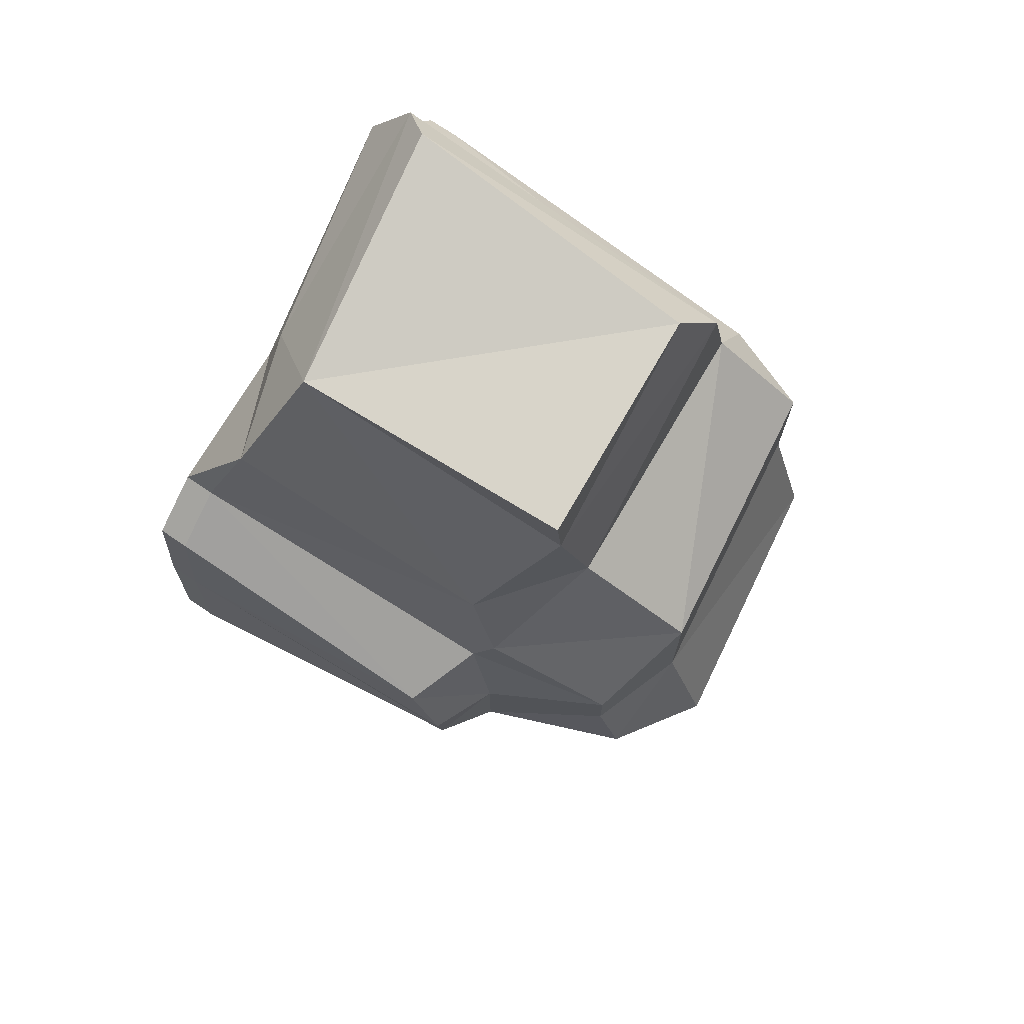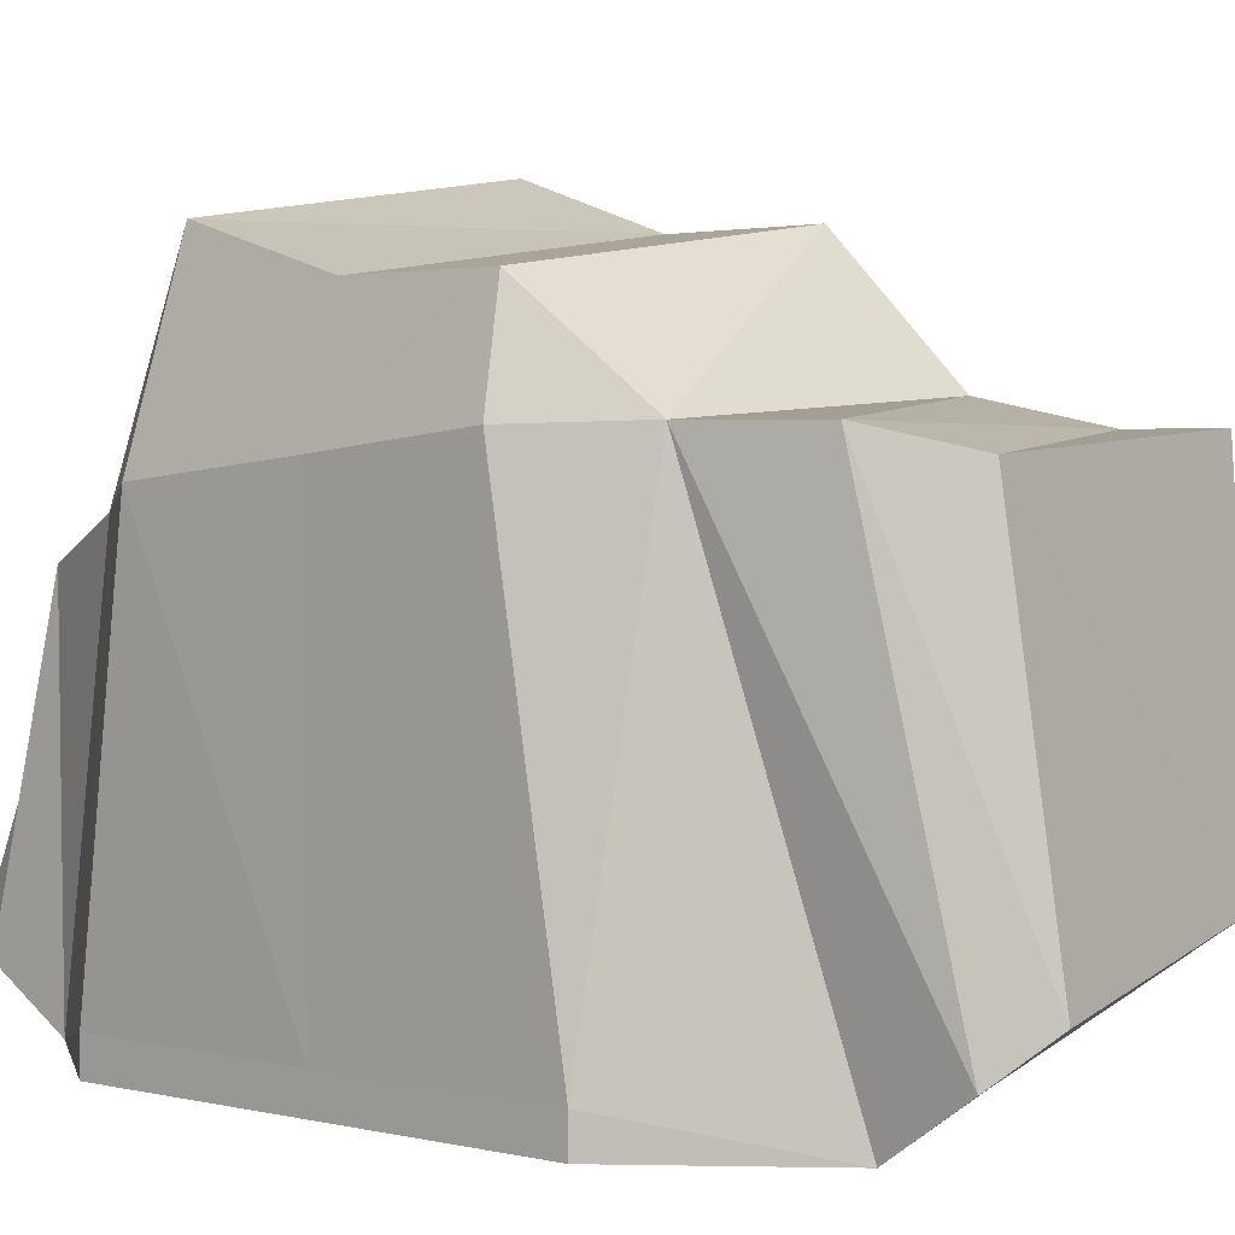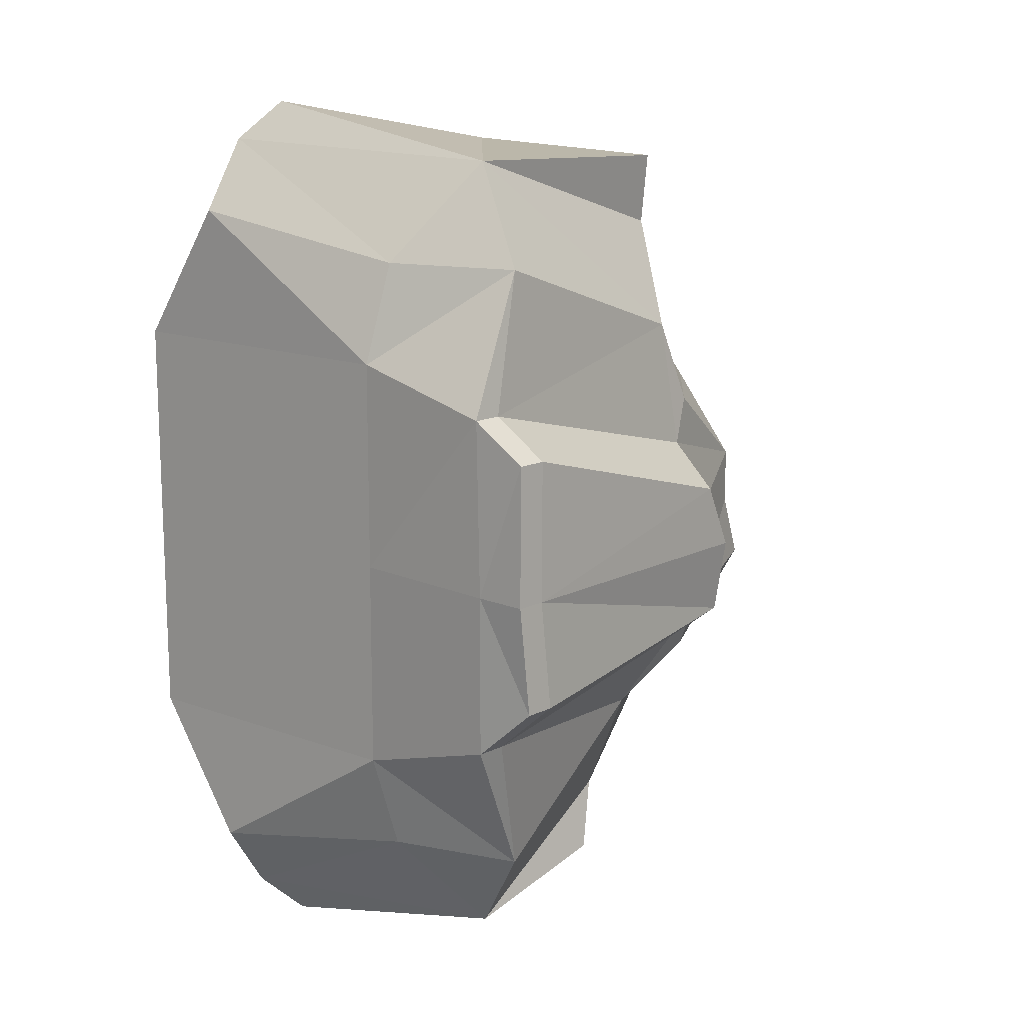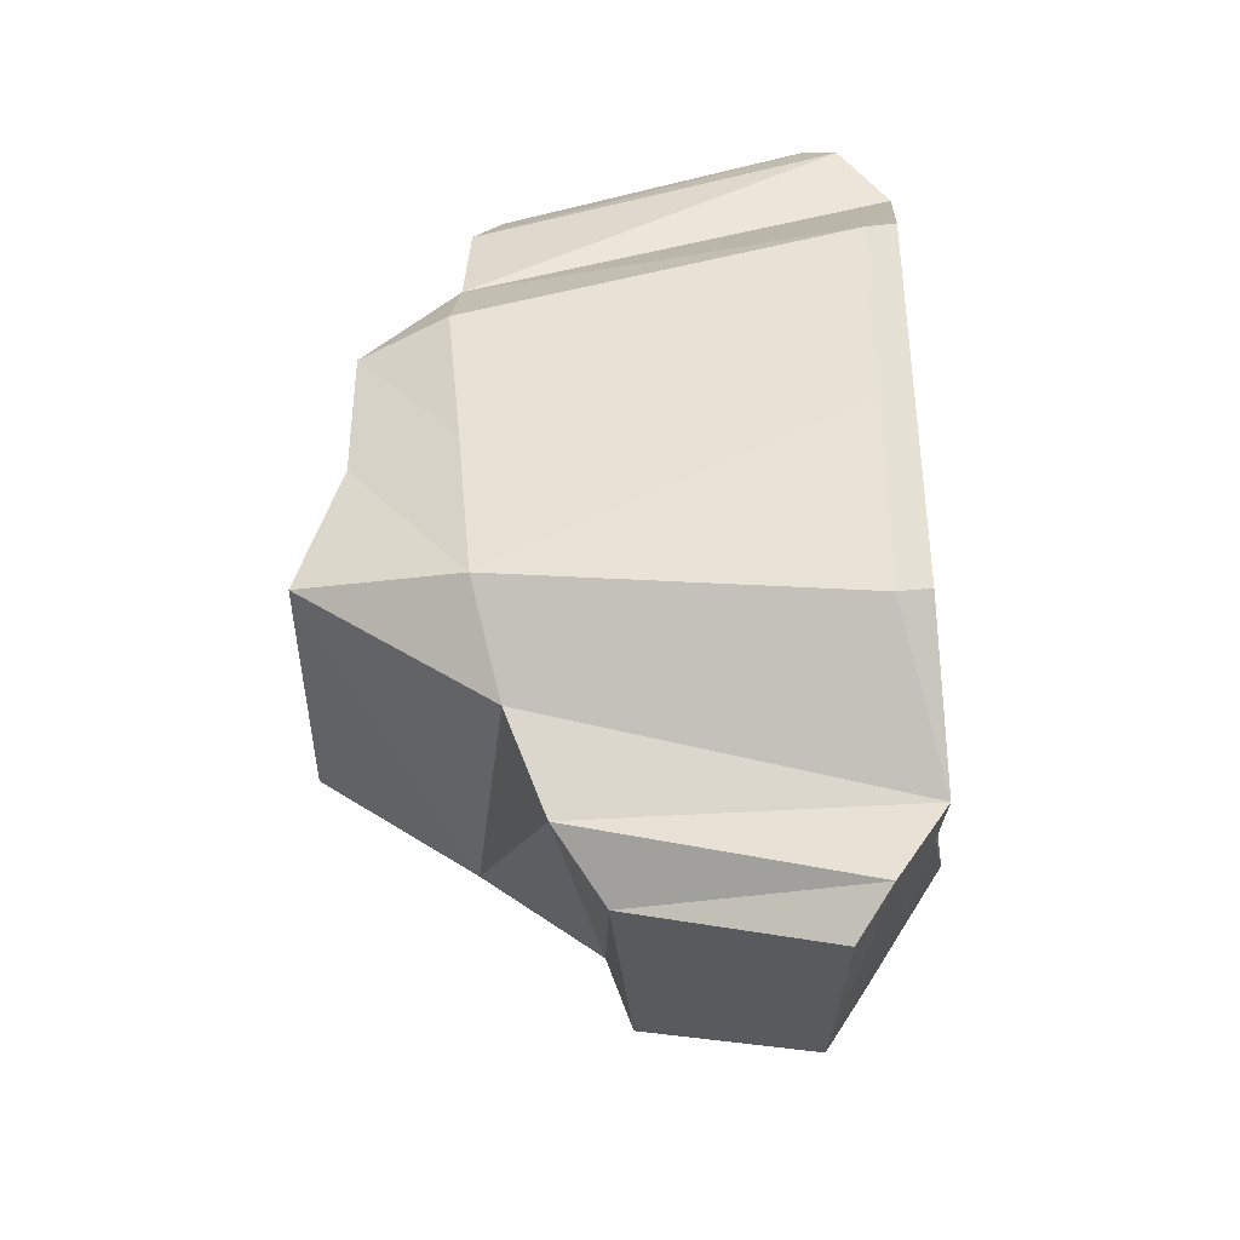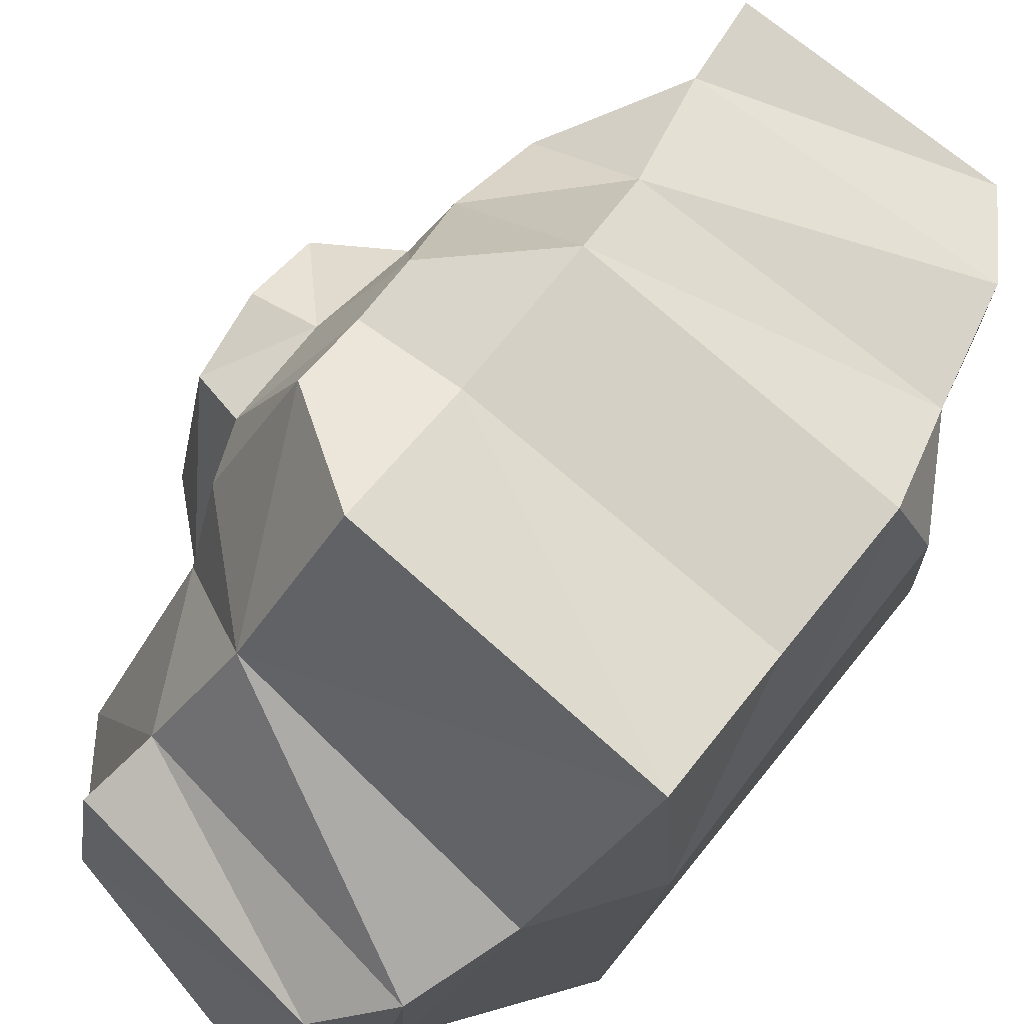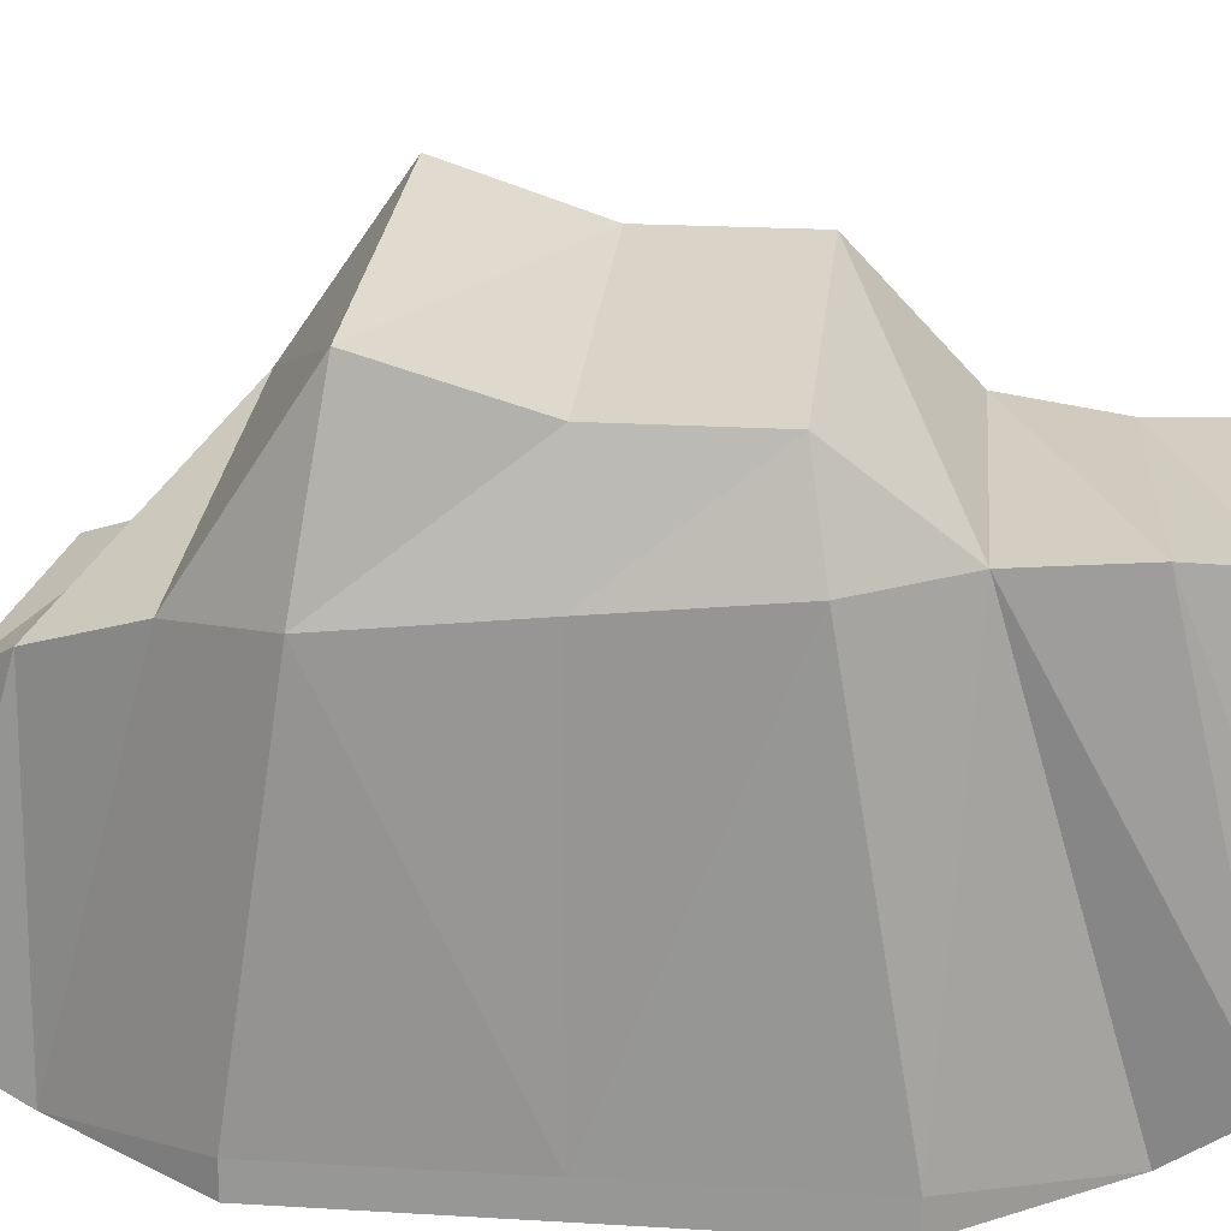
<metadata>
{"format":"obj","ext":"obj","renderer":"f3d","projection":"perspective","resolution":1024,"background":"white","views":[{"elev":72.4,"azim":124.3,"up":"+Z"},{"elev":1.8,"azim":-46.9,"up":"+Y"},{"elev":13.9,"azim":42.8,"up":"+Z"},{"elev":-38.8,"azim":-81.9,"up":"+Z"},{"elev":76.4,"azim":-140.9,"up":"+Y"},{"elev":20.8,"azim":-83.7,"up":"+Y"}]}
</metadata>
<code>
o Rock_Moss_4_Cube.023
v -0.3028 -0.2057 -0.5729
v 0.185 -0.1485 -0.4199
v -0.3082 0.1629 -0.4667
v 0.1503 0.1272 -0.2555
v 0.08352 -0.1027 -0.5549
v 0.0625 0.1549 -0.4179
v 0.07999 0.1231 -0.5098
v -0.238 0.1065 -0.5411
v -0.2639 -0.1568 -0.6253
v -0.2963 -0.2705 -0.4752
v 0.01039 -0.2098 -0.4204
v 0.224 -0.2171 -0.2183
v 0.1206 0.4406 -0.08856
v -0.3972 0.4536 -0.1805
v -0.01156 0.5105 -0.1721
v -0.4286 -0.2317 -0.2875
v 0.224 -0.2585 -0.2183
v 0.005197 -0.2508 -0.2852
v -0.4286 -0.2731 -0.2875
v 0.1637 0.2462 -0.1908
v -0.3528 0.2101 -0.3381
v 0.0219 0.3059 -0.3127
v -0.3028 -0.2057 0.5729
v 0.185 -0.1485 0.4199
v -0.3227 0.2787 0.4615
v 0.1526 0.2042 0.3047
v 0.08352 -0.1027 0.5549
v 0.05083 0.277 0.4433
v 0.06165 0.277 0.5415
v -0.2571 0.2529 0.5547
v -0.2639 -0.1568 0.6253
v -0.2963 -0.2705 0.4752
v 0.01039 -0.2098 0.4204
v 0.2121 -0.2103 0.2356
v 0.1224 0.408 0.07702
v -0.3933 0.3989 0.1821
v -0.00704 0.4521 0.1821
v -0.4286 -0.2317 0.2875
v 0.2121 -0.2517 0.2356
v 0.005197 -0.2508 0.2852
v -0.4286 -0.2731 0.2875
v 0.1637 0.2462 0.1908
v -0.358 0.2801 0.3218
v 0.0219 0.3059 0.3127
v 0.1224 0.408 3e-05
v -0.3933 0.3989 0
v -0.00704 0.4521 0
v -0.4286 -0.2317 0
v 0.224 -0.2585 -0
v 0.005197 -0.2508 -0
v -0.4286 -0.2731 0
v 0.1749 0.2165 0.1291
v 0.1869 0.2522 -0
v 0.1874 0.2524 -0.1254
v -0.4395 0.235 -0.2146
v -0.4324 0.2769 0.2025
v -0.4335 0.256 0
v 0.3041 -0.2078 -0.1468
v 0.3041 -0.2492 -0.1468
v 0.2963 -0.2171 -0
v 0.2963 -0.2585 -0
v 0.2887 -0.2078 0.1861
v 0.2887 -0.2492 0.1861
v 0.2709 0.1743 0.08117
v 0.2705 0.2149 -0.007305
v 0.2562 0.2101 -0.1082
f 11 5 2
f 4 20 54
f 2 6 4
f 14 21 55
f 1 11 10
f 5 8 7
f 5 1 9
f 1 8 9
f 6 5 7
f 2 18 11
f 10 3 1
f 16 10 19
f 2 12 17
f 13 22 15
f 22 14 15
f 10 18 19
f 16 51 48
f 34 64 52
f 17 50 18
f 55 46 14
f 12 66 58
f 18 51 19
f 33 24 27
f 52 42 26
f 26 27 24
f 36 56 43
f 33 23 32
f 30 27 29
f 27 31 23
f 31 25 23
f 28 29 27
f 40 24 33
f 23 43 32
f 38 41 32
f 24 39 34
f 37 42 35
f 37 43 44
f 40 32 41
f 38 51 41
f 49 59 61
f 50 39 40
f 36 57 56
f 51 40 41
f 42 52 35
f 54 20 13
f 54 45 53
f 53 35 52
f 56 48 38
f 55 48 57
f 43 38 32
f 21 16 55
f 59 60 61
f 66 60 58
f 63 60 62
f 60 64 62
f 12 59 17
f 34 63 62
f 49 63 39
f 54 12 4
f 12 2 4
f 2 5 6
f 1 5 11
f 5 9 8
f 1 3 8
f 2 17 18
f 10 21 3
f 13 20 22
f 22 21 14
f 10 11 18
f 16 19 51
f 34 62 64
f 17 49 50
f 55 57 46
f 12 54 66
f 18 50 51
f 24 34 26
f 34 52 26
f 26 28 27
f 33 27 23
f 30 31 27
f 31 30 25
f 40 39 24
f 23 25 43
f 37 44 42
f 37 36 43
f 40 33 32
f 38 48 51
f 49 17 59
f 50 49 39
f 36 46 57
f 51 50 40
f 54 13 45
f 53 45 35
f 56 57 48
f 55 16 48
f 43 56 38
f 21 10 16
f 59 58 60
f 66 65 60
f 63 61 60
f 60 65 64
f 12 58 59
f 34 39 63
f 49 61 63
f 22 3 21
f 6 8 3
f 4 22 20
f 13 47 45
f 14 47 15
f 44 25 28
f 30 28 25
f 44 26 42
f 35 47 37
f 47 36 37
f 53 64 65
f 53 66 54
f 22 6 3
f 6 7 8
f 4 6 22
f 13 15 47
f 14 46 47
f 44 43 25
f 30 29 28
f 44 28 26
f 35 45 47
f 47 46 36
f 53 52 64
f 53 65 66

</code>
